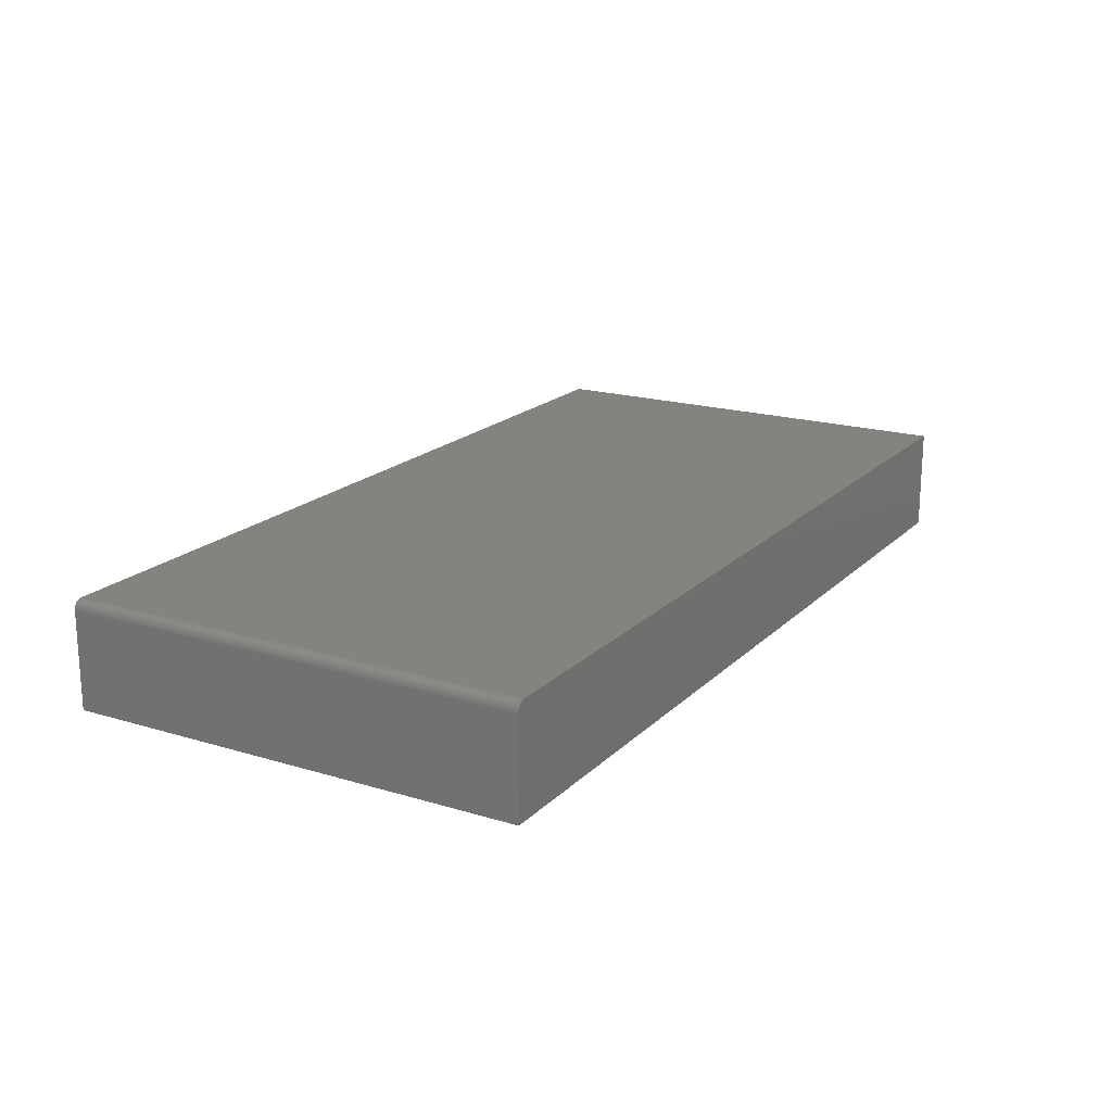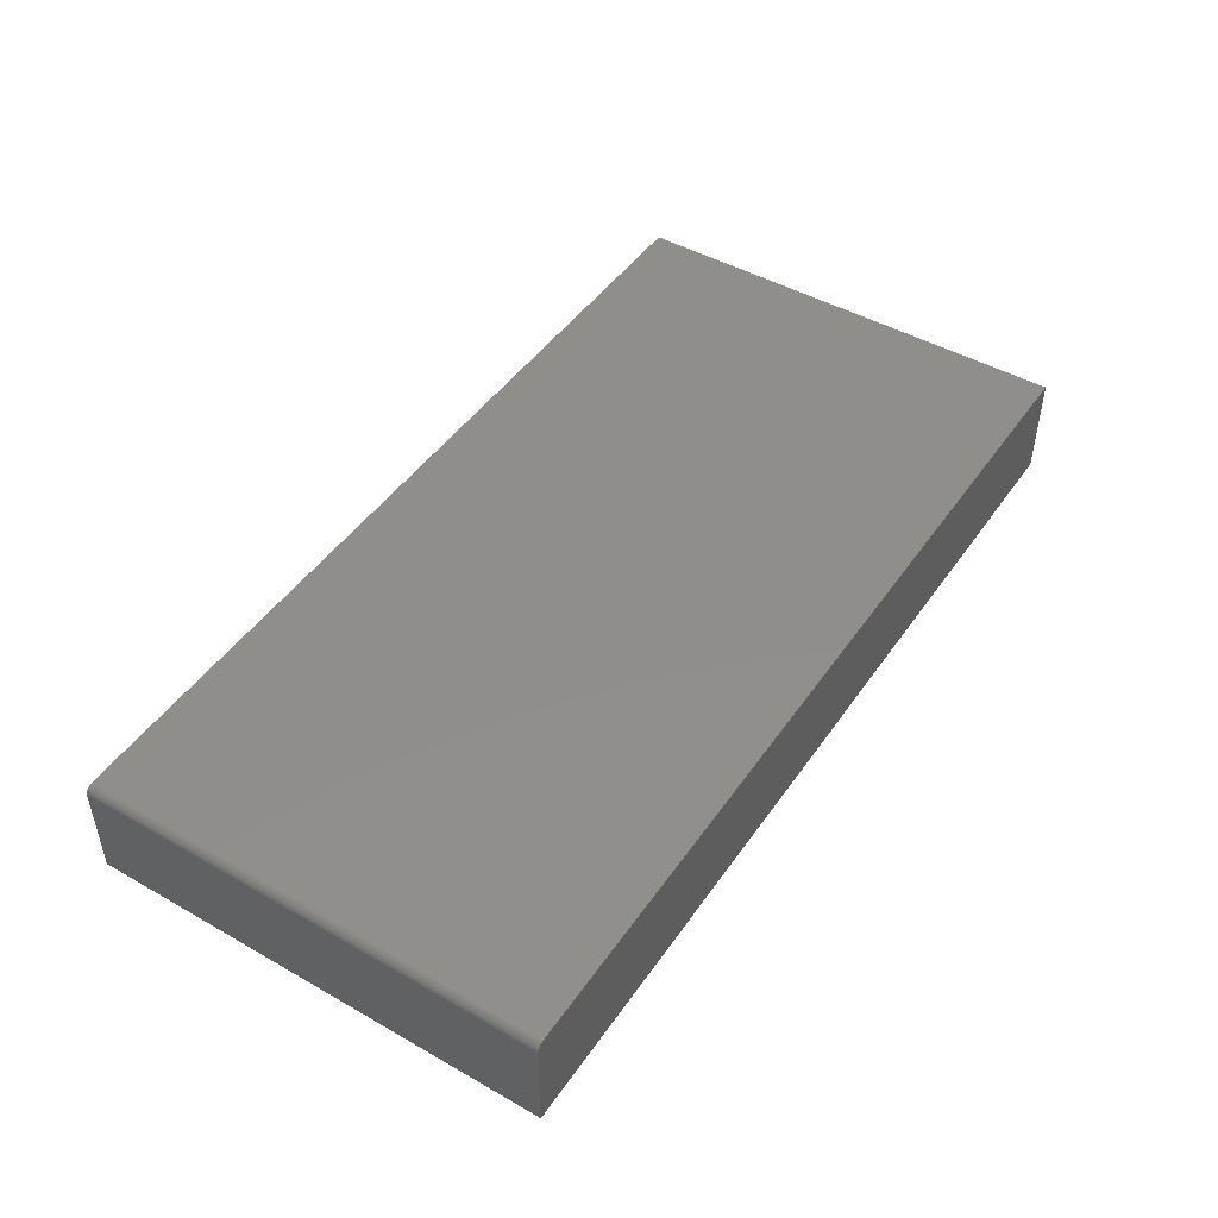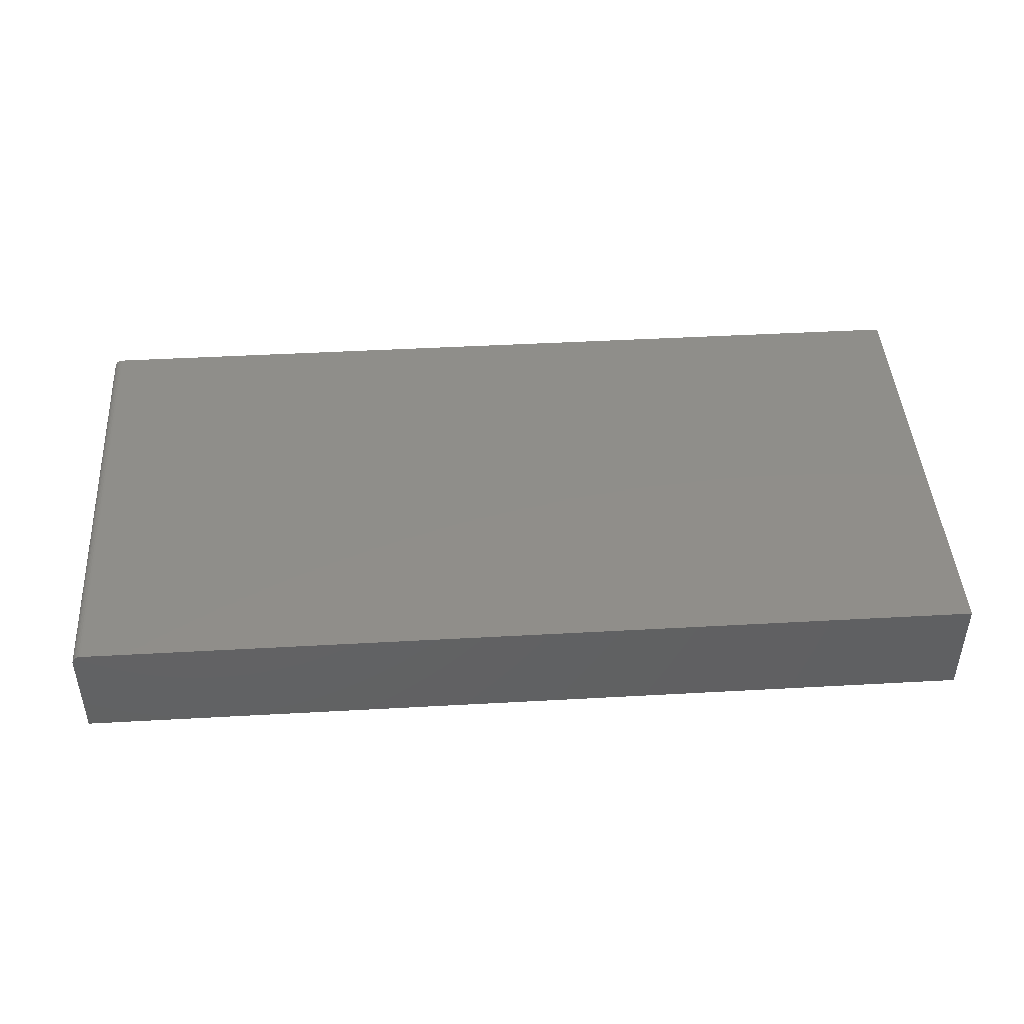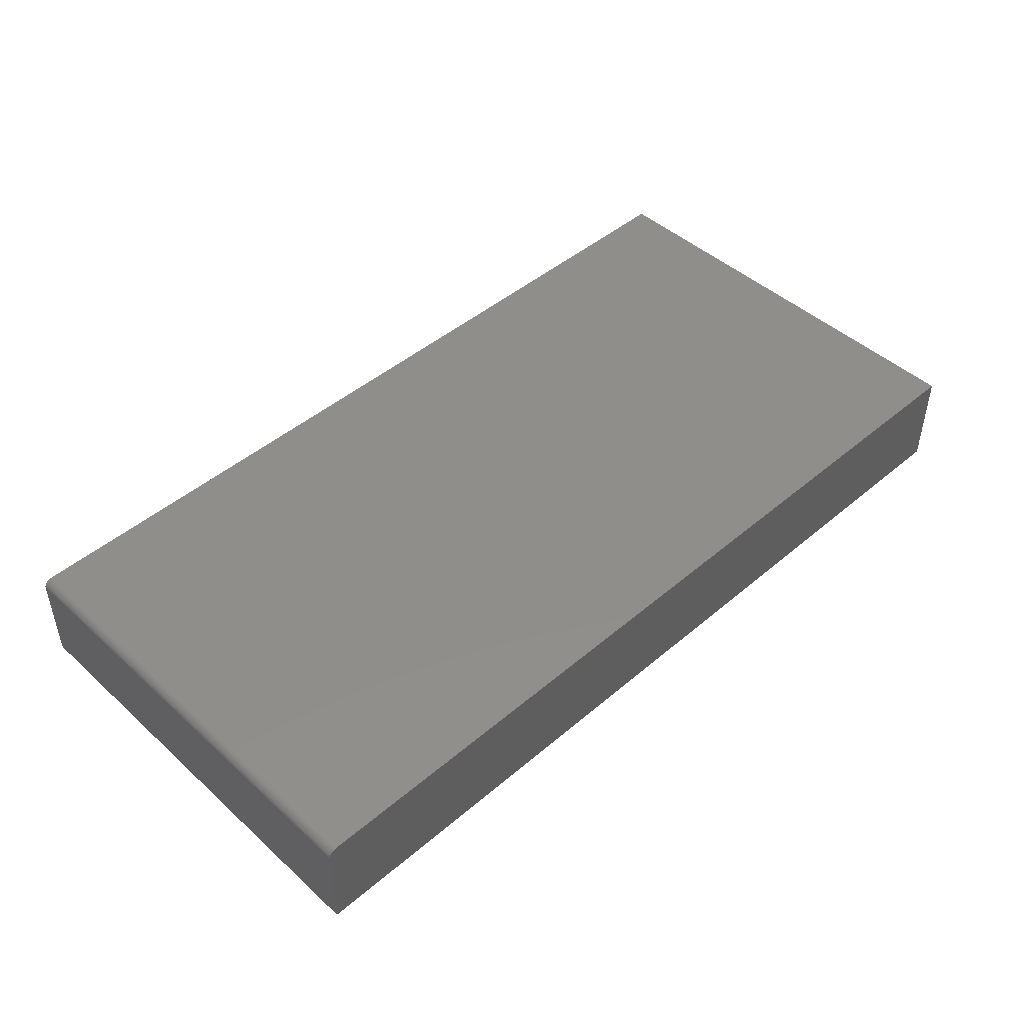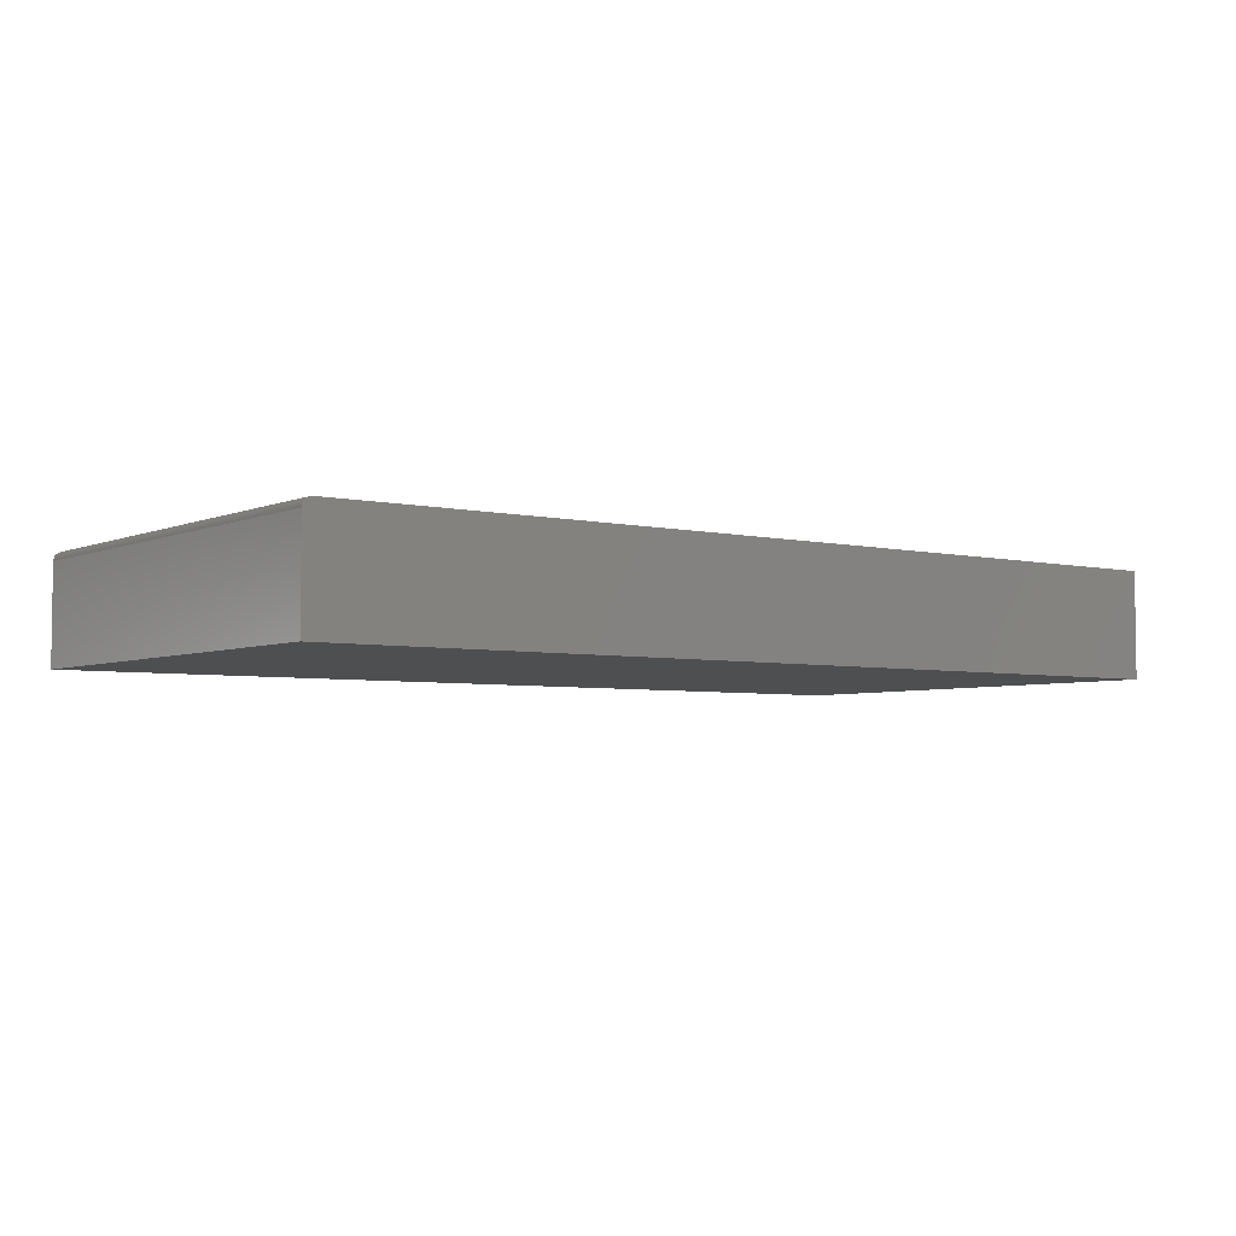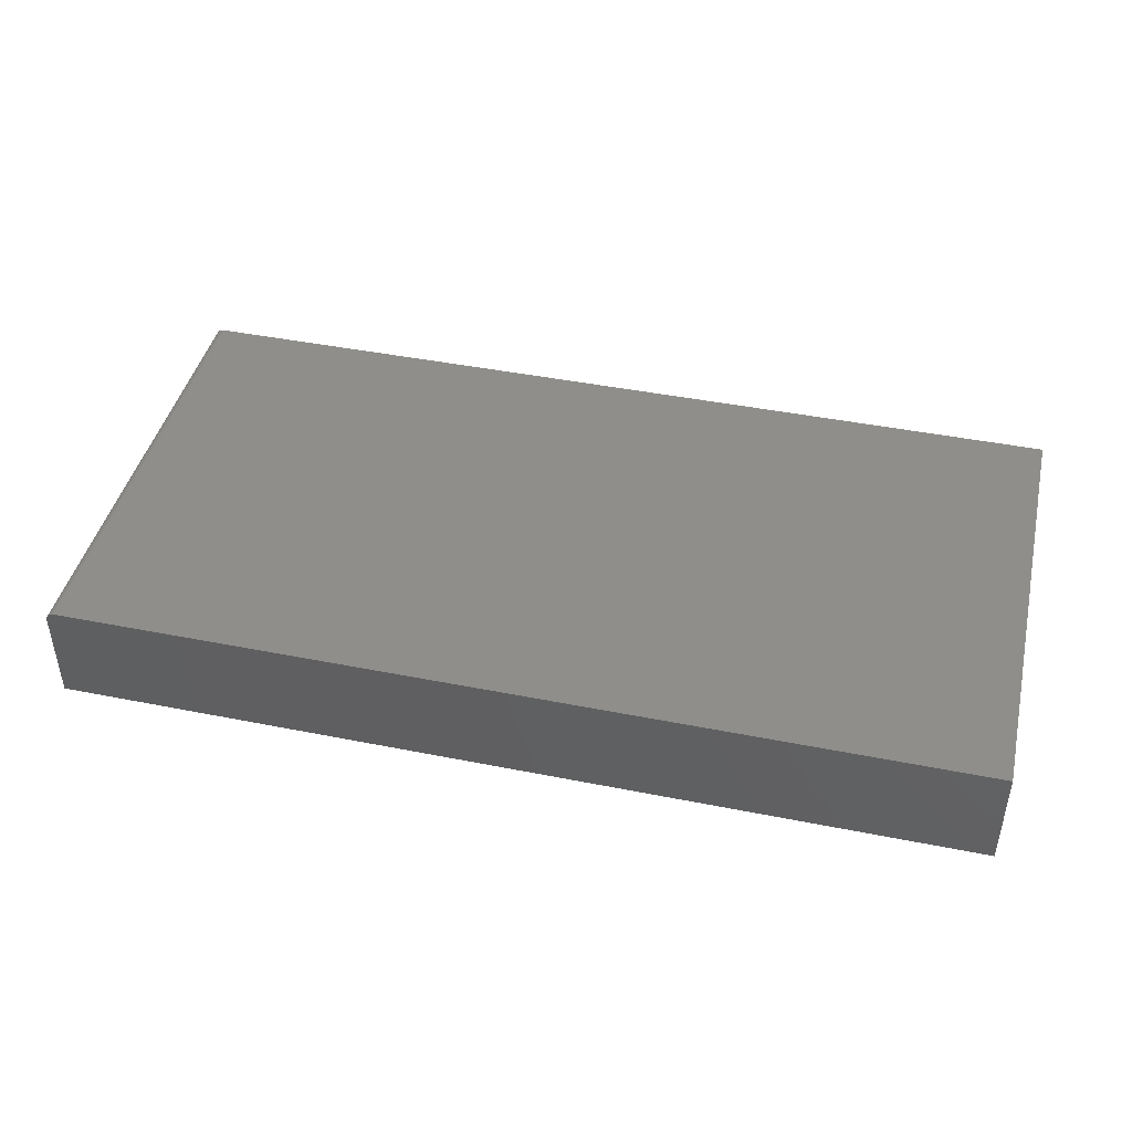
<metadata>
{"format":"stl","ext":"stl","renderer":"f3d","projection":"perspective","resolution":1024,"background":"white","views":[{"elev":18.7,"azim":120.1,"up":"+Y"},{"elev":46.7,"azim":122.9,"up":"+Y"},{"elev":44.8,"azim":176.3,"up":"+Y"},{"elev":46.2,"azim":135.9,"up":"+Y"},{"elev":-4.5,"azim":143.2,"up":"+Y"},{"elev":43.7,"azim":-166.8,"up":"+Y"}]}
</metadata>
<code>
# stl→obj: 24 verts, 44 faces
v 0.02344 0.07393 0.3906
v -0.75 -0.007812 0.3906
v 0.02344 -0.007812 0.3906
v 0.02329 0.07546 0.3906
v 0.02284 0.07692 0.3906
v 0.02212 0.07827 0.3906
v 0.02115 0.07946 0.3906
v 0.01997 0.08043 0.3906
v 0.01861 0.08115 0.3906
v 0.01715 0.08159 0.3906
v 0.01562 0.08174 0.3906
v -0.75 0.08174 0.3906
v 0.02344 -0.007812 0
v -0.75 -0.007812 0
v 0.02344 0.07393 0
v 0.02329 0.07546 0
v 0.01562 0.08174 0
v 0.01715 0.08159 0
v 0.01861 0.08115 0
v 0.01997 0.08043 0
v 0.02115 0.07946 0
v 0.02212 0.07827 0
v 0.02284 0.07692 0
v -0.75 0.08174 0
f 1 2 3
f 4 5 6
f 4 6 7
f 4 7 8
f 4 8 9
f 4 9 10
f 4 10 11
f 12 2 1
f 12 1 4
f 12 4 11
f 13 14 15
f 16 17 18
f 16 18 19
f 16 19 20
f 16 20 21
f 16 21 22
f 16 22 23
f 24 17 16
f 24 16 15
f 24 15 14
f 11 17 12
f 12 17 24
f 13 15 3
f 3 15 1
f 17 11 18
f 18 11 10
f 18 10 19
f 19 10 9
f 19 9 20
f 20 9 8
f 20 8 21
f 21 8 7
f 21 7 22
f 22 7 6
f 22 6 23
f 23 6 5
f 23 5 16
f 16 5 4
f 16 4 15
f 15 4 1
f 24 14 12
f 12 14 2
f 2 14 3
f 3 14 13

</code>
